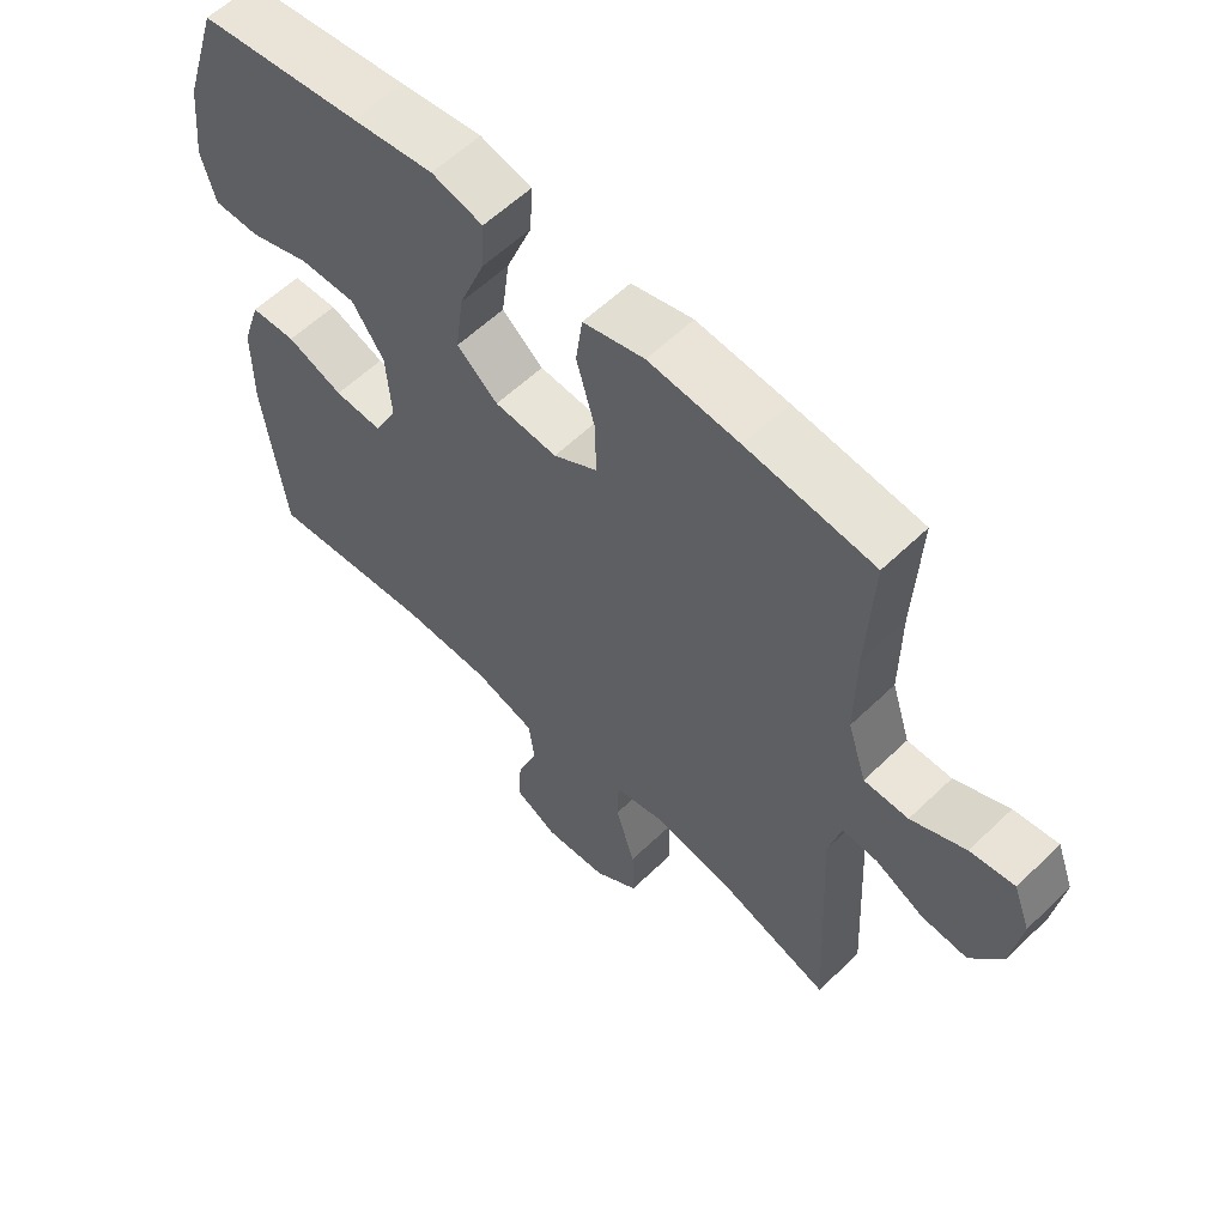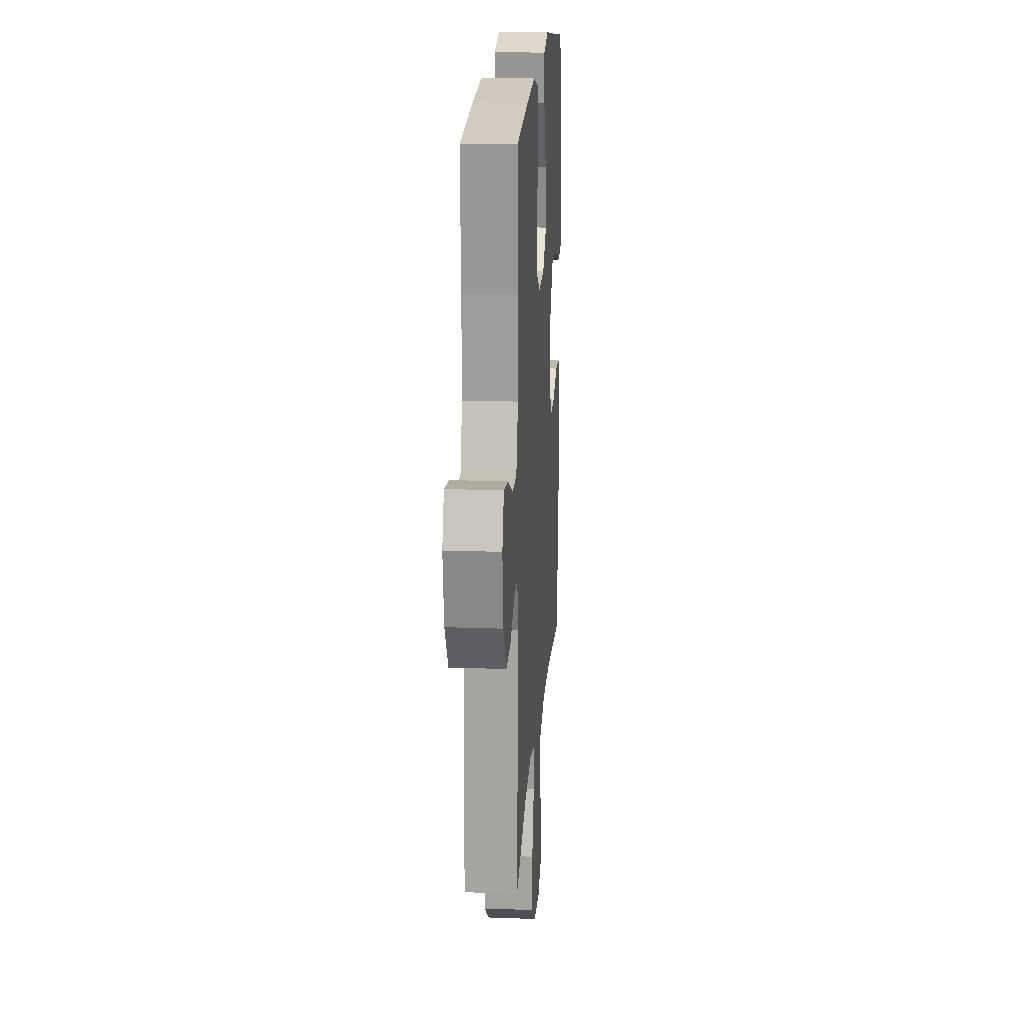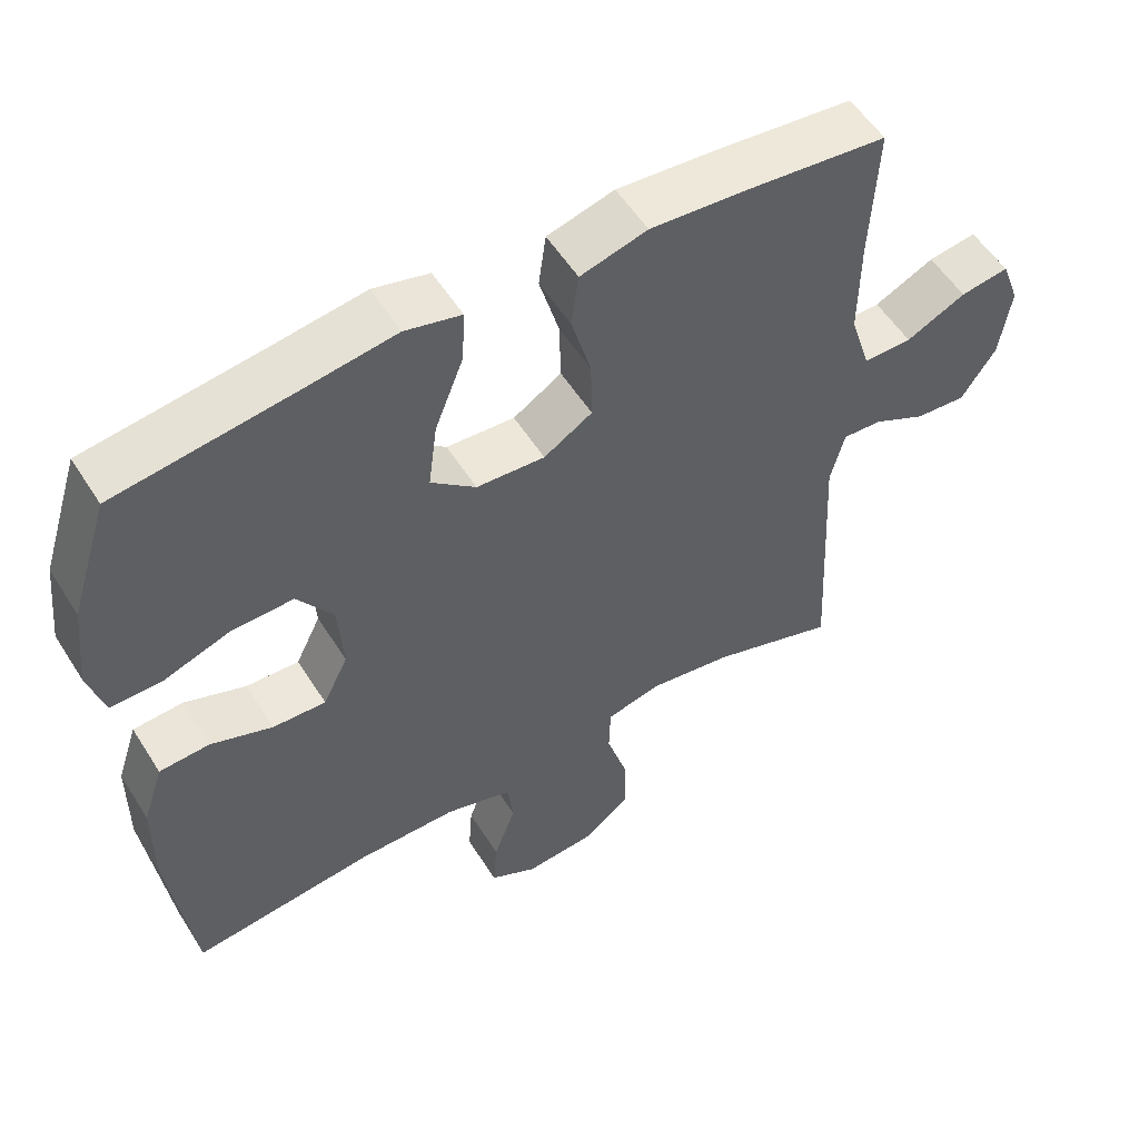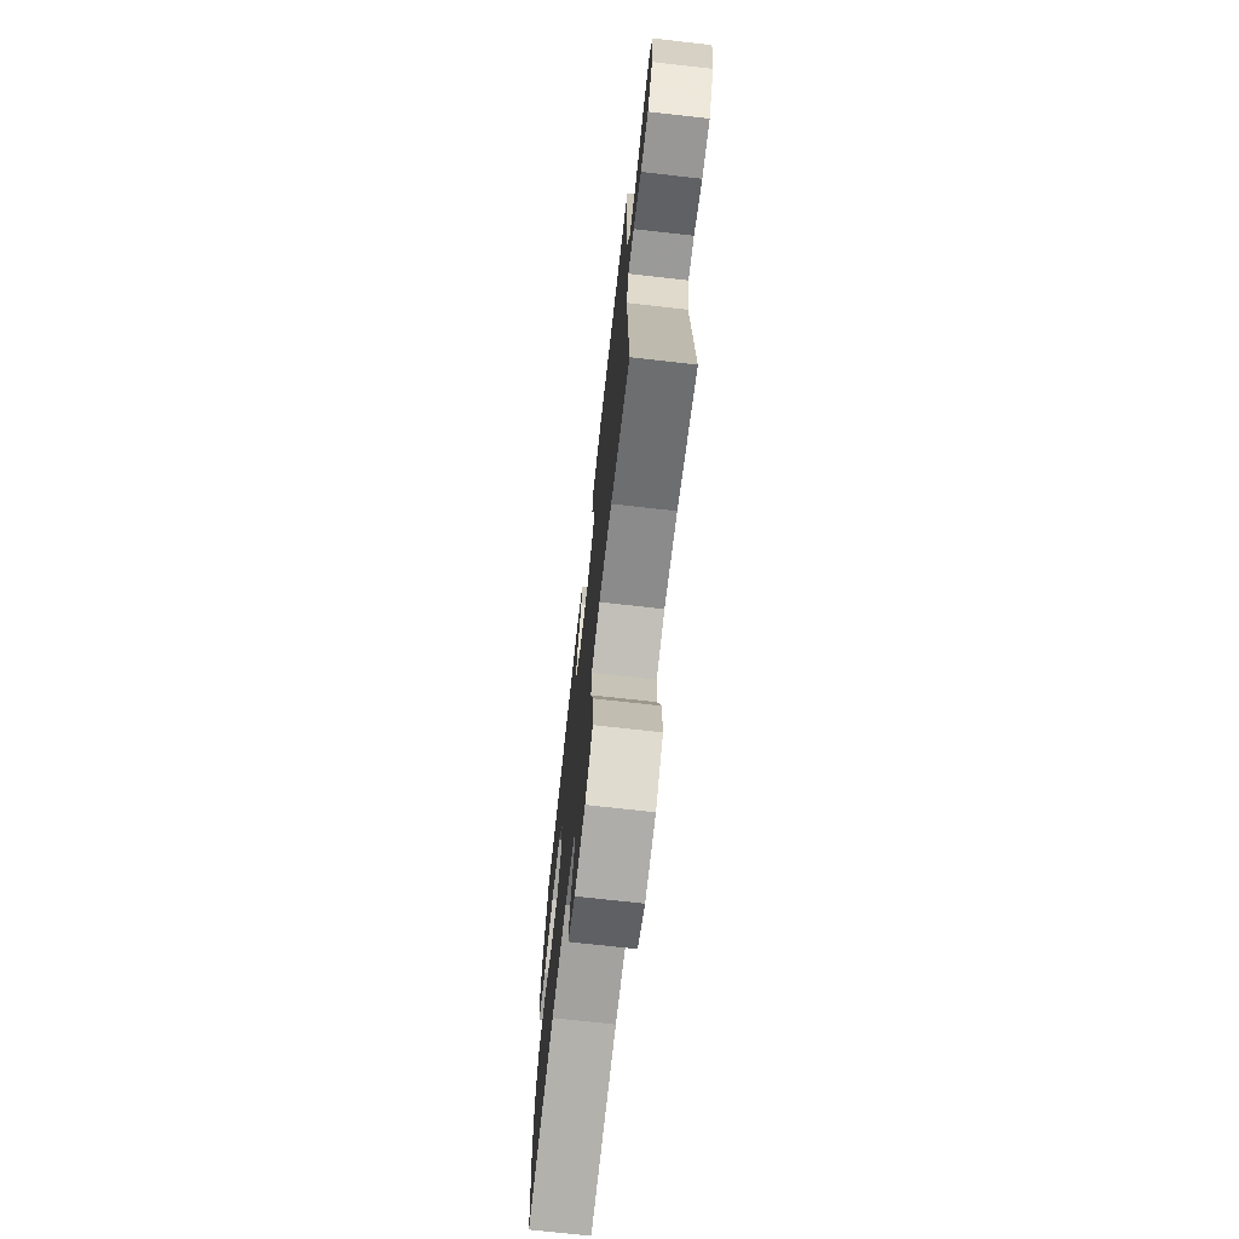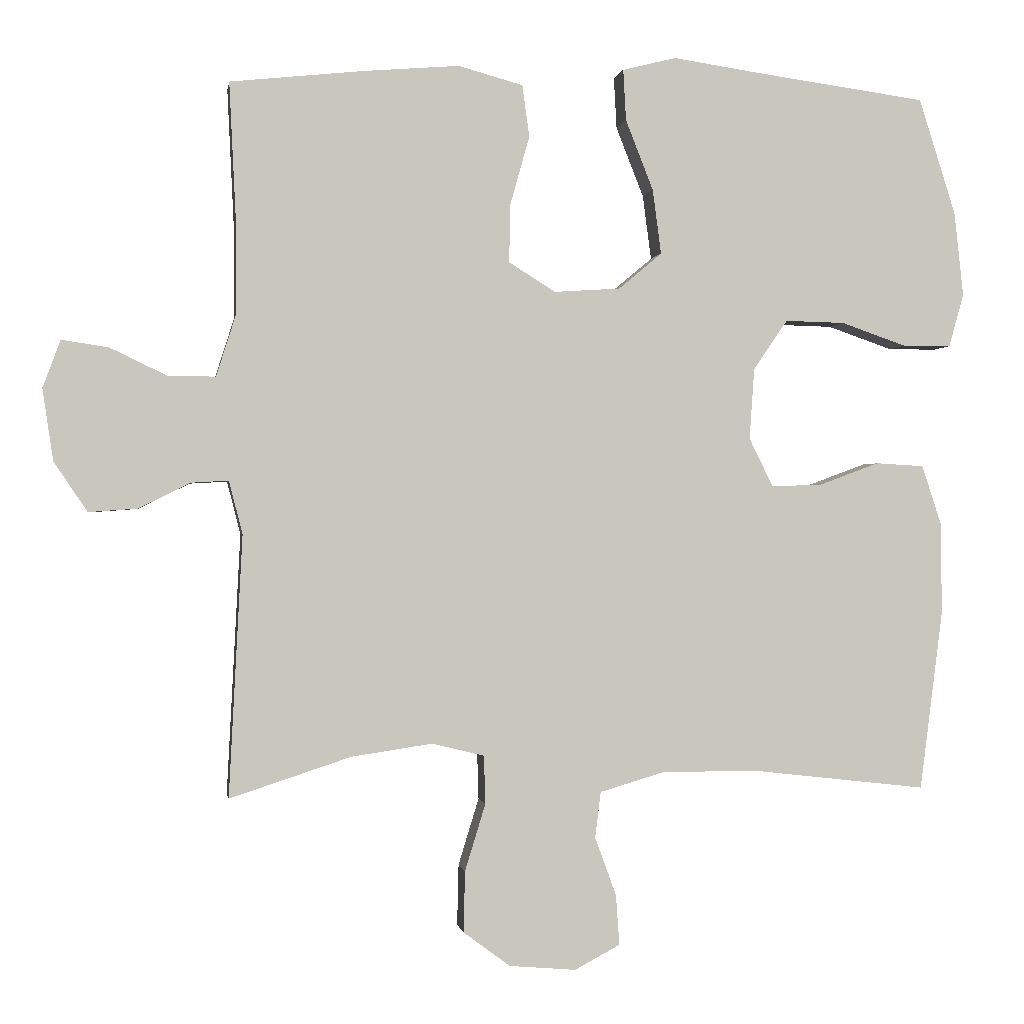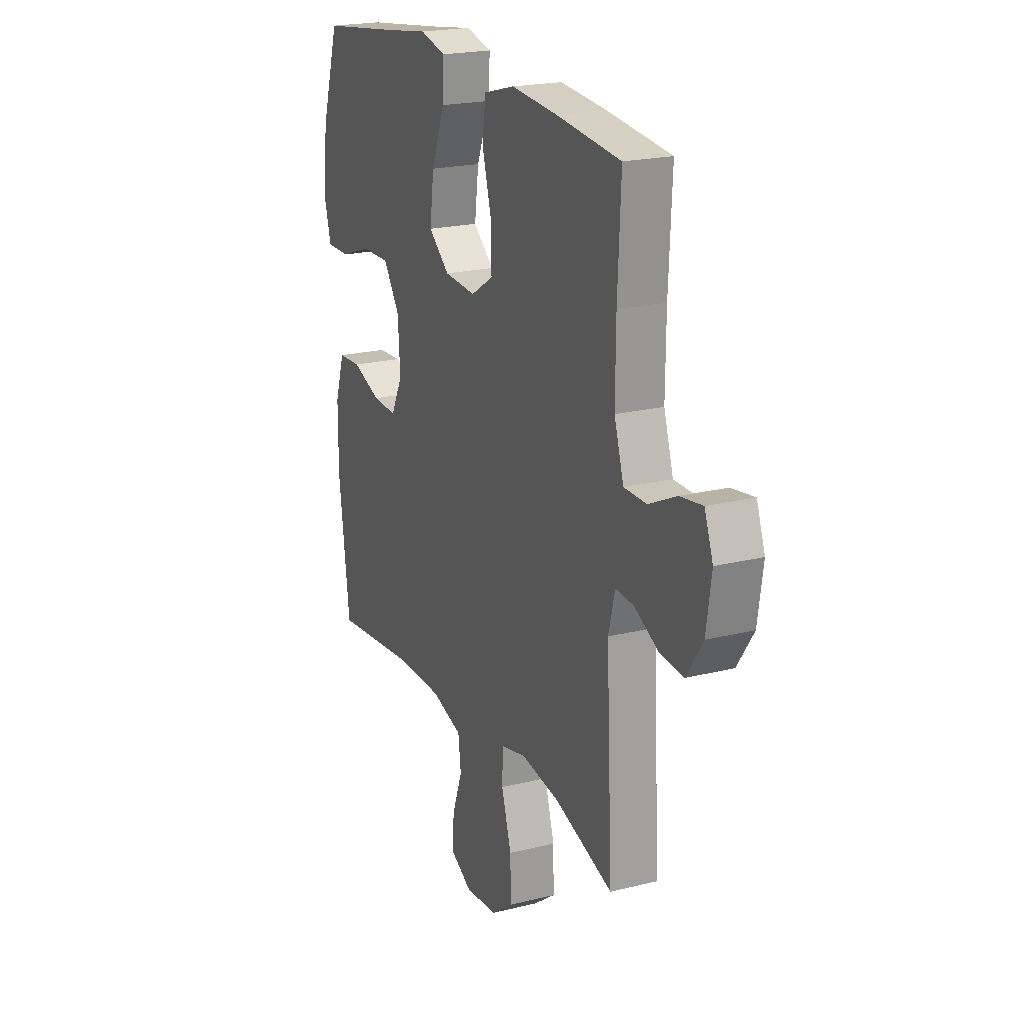
<metadata>
{"format":"obj","ext":"obj","renderer":"f3d","projection":"perspective","resolution":1024,"background":"white","views":[{"elev":59.0,"azim":-134.7,"up":"+Z"},{"elev":18.3,"azim":-86.0,"up":"+Z"},{"elev":54.6,"azim":148.3,"up":"+Z"},{"elev":-72.5,"azim":-96.4,"up":"+Z"},{"elev":-0.4,"azim":-8.7,"up":"+Z"},{"elev":21.1,"azim":-114.0,"up":"+Z"}]}
</metadata>
<code>
v 0.5 0.07 0.5
v 0.552 0.07 0.336
v 0.565 0.07 0.217
v 0.544 0.07 0.142
v 0.476 0.07 0.142
v 0.384 0.07 0.174
v 0.3 0.07 0.176
v 0.252 0.07 0.106
v 0.245 0.07 0.006
v 0.279 0.07 -0.063
v 0.351 0.07 -0.06
v 0.435 0.07 -0.029
v 0.503 0.07 -0.033
v 0.531 0.07 -0.118
v 0.532 0.07 -0.247
v 0.5 0.07 -0.5
v 0.253 0.07 -0.472
v 0.118 0.07 -0.472
v 0.027 0.07 -0.499
v 0.019 0.07 -0.564
v 0.049 0.07 -0.646
v 0.054 0.07 -0.717
v -0.01 0.07 -0.751
v -0.104 0.07 -0.743
v -0.17 0.07 -0.694
v -0.168 0.07 -0.608
v -0.139 0.07 -0.513
v -0.141 0.07 -0.445
v -0.215 0.07 -0.427
v -0.329 0.07 -0.444
v -0.5 0.07 -0.5
v -0.481 0.07 -0.132
v -0.5 0.07 -0.057
v -0.553 0.07 -0.06
v -0.625 0.07 -0.096
v -0.694 0.07 -0.101
v -0.741 0.07 -0.031
v -0.756 0.07 0.07
v -0.731 0.07 0.137
v -0.665 0.07 0.127
v -0.584 0.07 0.088
v -0.518 0.07 0.088
v -0.49 0.07 0.176
v -0.491 0.07 0.313
v -0.5 0.07 0.5
v -0.312 0.07 0.52
v -0.177 0.07 0.531
v -0.086 0.07 0.506
v -0.076 0.07 0.433
v -0.103 0.07 0.337
v -0.105 0.07 0.254
v -0.039 0.07 0.213
v 0.054 0.07 0.219
v 0.115 0.07 0.27
v 0.103 0.07 0.361
v 0.064 0.07 0.46
v 0.06 0.07 0.532
v 0.136 0.07 0.551
v 0.258 0.07 0.533
v 0.5 0 0.5
v 0.552 0 0.336
v 0.565 0 0.217
v 0.544 0 0.142
v 0.476 0 0.142
v 0.384 0 0.174
v 0.3 0 0.176
v 0.252 0 0.106
v 0.245 0 0.006
v 0.279 0 -0.063
v 0.351 0 -0.06
v 0.435 0 -0.029
v 0.503 0 -0.033
v 0.531 0 -0.118
v 0.532 0 -0.247
v 0.5 0 -0.5
v 0.253 0 -0.472
v 0.118 0 -0.472
v 0.027 0 -0.499
v 0.019 0 -0.564
v 0.049 0 -0.646
v 0.054 0 -0.717
v -0.01 0 -0.751
v -0.104 0 -0.743
v -0.17 0 -0.694
v -0.168 0 -0.608
v -0.139 0 -0.513
v -0.141 0 -0.445
v -0.215 0 -0.427
v -0.329 0 -0.444
v -0.5 0 -0.5
v -0.481 0 -0.132
v -0.5 0 -0.057
v -0.553 0 -0.06
v -0.625 0 -0.096
v -0.694 0 -0.101
v -0.741 0 -0.031
v -0.756 0 0.07
v -0.731 0 0.137
v -0.665 0 0.127
v -0.584 0 0.088
v -0.518 0 0.088
v -0.49 0 0.176
v -0.491 0 0.313
v -0.5 0 0.5
v -0.312 0 0.52
v -0.177 0 0.531
v -0.086 0 0.506
v -0.076 0 0.433
v -0.103 0 0.337
v -0.105 0 0.254
v -0.039 0 0.213
v 0.054 0 0.219
v 0.115 0 0.27
v 0.103 0 0.361
v 0.064 0 0.46
v 0.06 0 0.532
v 0.136 0 0.551
v 0.258 0 0.533
f 57 58 59
f 56 57 59
f 55 56 59
f 4 5 6
f 3 4 6
f 2 3 6
f 1 2 6
f 59 1 6
f 55 59 6
f 54 55 6
f 53 54 6 7
f 52 53 7 8
f 48 49 50
f 47 48 50
f 46 47 50
f 45 46 50
f 44 45 50
f 43 44 50 51
f 42 43 51 52
f 39 40 41
f 38 39 41
f 37 38 41
f 36 37 41
f 35 36 41
f 34 35 41
f 33 34 41 42
f 52 8 9
f 42 52 9
f 33 42 9
f 32 33 9
f 25 26 27
f 24 25 27
f 23 24 27
f 22 23 27
f 21 22 27
f 20 21 27
f 19 20 27 28
f 18 19 28
f 17 18 28 29
f 15 16 17
f 14 15 17
f 13 14 17
f 12 13 17
f 11 12 17
f 10 11 17 29
f 32 9 10
f 31 32 10
f 30 31 10
f 10 29 30
f 118 117 116
f 118 116 115
f 118 115 114
f 65 64 63
f 65 63 62
f 65 62 61
f 65 61 60
f 65 60 118
f 65 118 114
f 65 114 113
f 66 65 113 112
f 67 66 112 111
f 109 108 107
f 109 107 106
f 109 106 105
f 109 105 104
f 109 104 103
f 110 109 103 102
f 111 110 102 101
f 100 99 98
f 100 98 97
f 100 97 96
f 100 96 95
f 100 95 94
f 100 94 93
f 101 100 93 92
f 68 67 111
f 68 111 101
f 68 101 92
f 68 92 91
f 86 85 84
f 86 84 83
f 86 83 82
f 86 82 81
f 86 81 80
f 86 80 79
f 87 86 79 78
f 87 78 77
f 88 87 77 76
f 76 75 74
f 76 74 73
f 76 73 72
f 76 72 71
f 76 71 70
f 88 76 70 69
f 69 68 91
f 69 91 90
f 69 90 89
f 89 88 69
f 1 60 61 2
f 2 61 62 3
f 3 62 63 4
f 4 63 64 5
f 5 64 65 6
f 6 65 66 7
f 7 66 67 8
f 8 67 68 9
f 9 68 69 10
f 10 69 70 11
f 11 70 71 12
f 12 71 72 13
f 13 72 73 14
f 14 73 74 15
f 15 74 75 16
f 16 75 76 17
f 17 76 77 18
f 18 77 78 19
f 19 78 79 20
f 20 79 80 21
f 21 80 81 22
f 22 81 82 23
f 23 82 83 24
f 24 83 84 25
f 25 84 85 26
f 26 85 86 27
f 27 86 87 28
f 28 87 88 29
f 29 88 89 30
f 30 89 90 31
f 31 90 91 32
f 32 91 92 33
f 33 92 93 34
f 34 93 94 35
f 35 94 95 36
f 36 95 96 37
f 37 96 97 38
f 38 97 98 39
f 39 98 99 40
f 40 99 100 41
f 41 100 101 42
f 42 101 102 43
f 43 102 103 44
f 44 103 104 45
f 45 104 105 46
f 46 105 106 47
f 47 106 107 48
f 48 107 108 49
f 49 108 109 50
f 50 109 110 51
f 51 110 111 52
f 52 111 112 53
f 53 112 113 54
f 54 113 114 55
f 55 114 115 56
f 56 115 116 57
f 57 116 117 58
f 58 117 118 59
f 59 118 60 1

</code>
